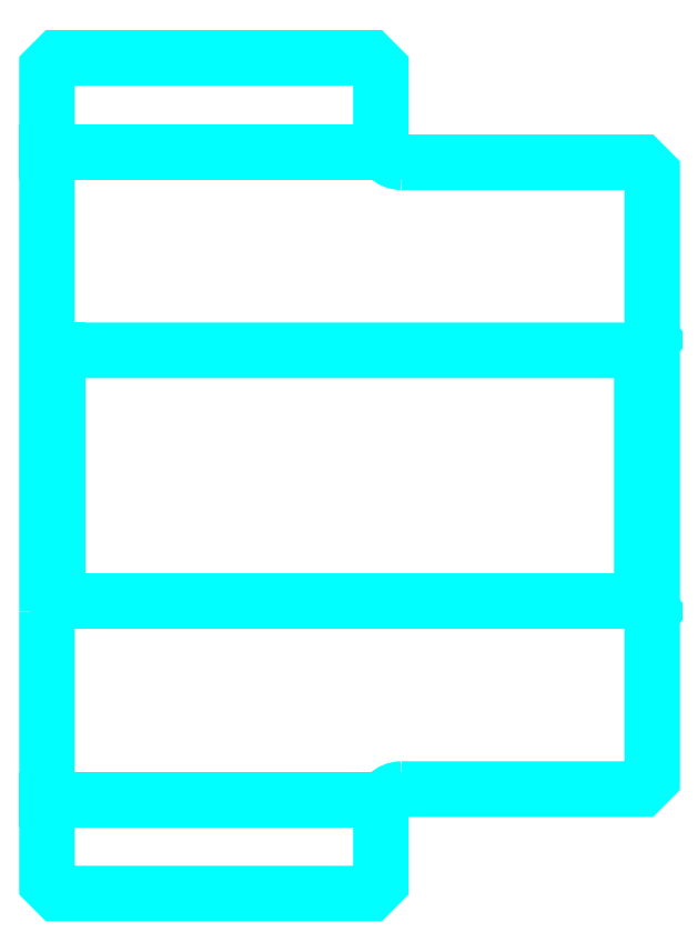
<metadata>
{"format":"dxf","ext":"dxf","renderer":"ezdxf+matplotlib","layout":"modelspace","background":"white","min_lineweight":24,"dpi":150}
</metadata>
<code>
0
SECTION
2
ENTITIES
0
LINE
8
0
10
103.9
20
120
30
0
11
119.9
21
120
31
0
0
LINE
8
0
10
103.9
20
89.03
30
0
11
119.9
21
89.03
31
0
0
LINE
8
0
10
132.4
20
98.53
30
0
11
132.9
21
98.03
31
0
0
LINE
8
0
10
132.4
20
110.5
30
0
11
132.9
21
111
31
0
0
LINE
8
0
10
104.4
20
110.5
30
0
11
104.4
21
98.53
31
0
0
POLYLINE
8
0
66
1
10
0
20
0
30
0
70
2
0
VERTEX
8
0
10
103.9
20
98.03
30
0
70
0
0
VERTEX
8
0
10
104.4
20
98.53
30
0
70
0
0
VERTEX
8
0
10
132.4
20
98.53
30
0
70
0
0
VERTEX
8
0
10
132.4
20
110.5
30
0
70
0
0
VERTEX
8
0
10
104.4
20
110.5
30
0
70
0
0
VERTEX
8
0
10
103.9
20
111
30
0
70
0
0
SEQEND
8
0
0
ARC
8
0
10
120.9
20
120.5
30
0
40
1
50
180
51
270
0
ARC
8
0
10
120.9
20
88.53
30
0
40
1
50
90
51
180
0
POLYLINE
8
0
66
1
10
0
20
0
30
0
70
2
0
VERTEX
8
0
10
103.9
20
98.03
30
0
70
0
0
VERTEX
8
0
10
103.9
20
85.03
30
0
70
0
0
VERTEX
8
0
10
104.4
20
84.53
30
0
70
0
0
VERTEX
8
0
10
119.4
20
84.53
30
0
70
0
0
VERTEX
8
0
10
119.9
20
85.03
30
0
70
0
0
VERTEX
8
0
10
119.9
20
88.53
30
0
70
0
0
SEQEND
8
0
0
POLYLINE
8
0
66
1
10
0
20
0
30
0
70
2
0
VERTEX
8
0
10
120.9
20
89.53
30
0
70
0
0
VERTEX
8
0
10
132.4
20
89.53
30
0
70
0
0
VERTEX
8
0
10
132.9
20
90.03
30
0
70
0
0
VERTEX
8
0
10
132.9
20
119
30
0
70
0
0
VERTEX
8
0
10
132.4
20
119.5
30
0
70
0
0
VERTEX
8
0
10
120.9
20
119.5
30
0
70
0
0
SEQEND
8
0
0
POLYLINE
8
0
66
1
10
0
20
0
30
0
70
2
0
VERTEX
8
0
10
119.9
20
120.5
30
0
70
0
0
VERTEX
8
0
10
119.9
20
124
30
0
70
0
0
VERTEX
8
0
10
119.4
20
124.5
30
0
70
0
0
VERTEX
8
0
10
104.4
20
124.5
30
0
70
0
0
VERTEX
8
0
10
103.9
20
124
30
0
70
0
0
VERTEX
8
0
10
103.9
20
98.03
30
0
70
0
0
SEQEND
8
0
0
ENDSEC
0
EOF

</code>
